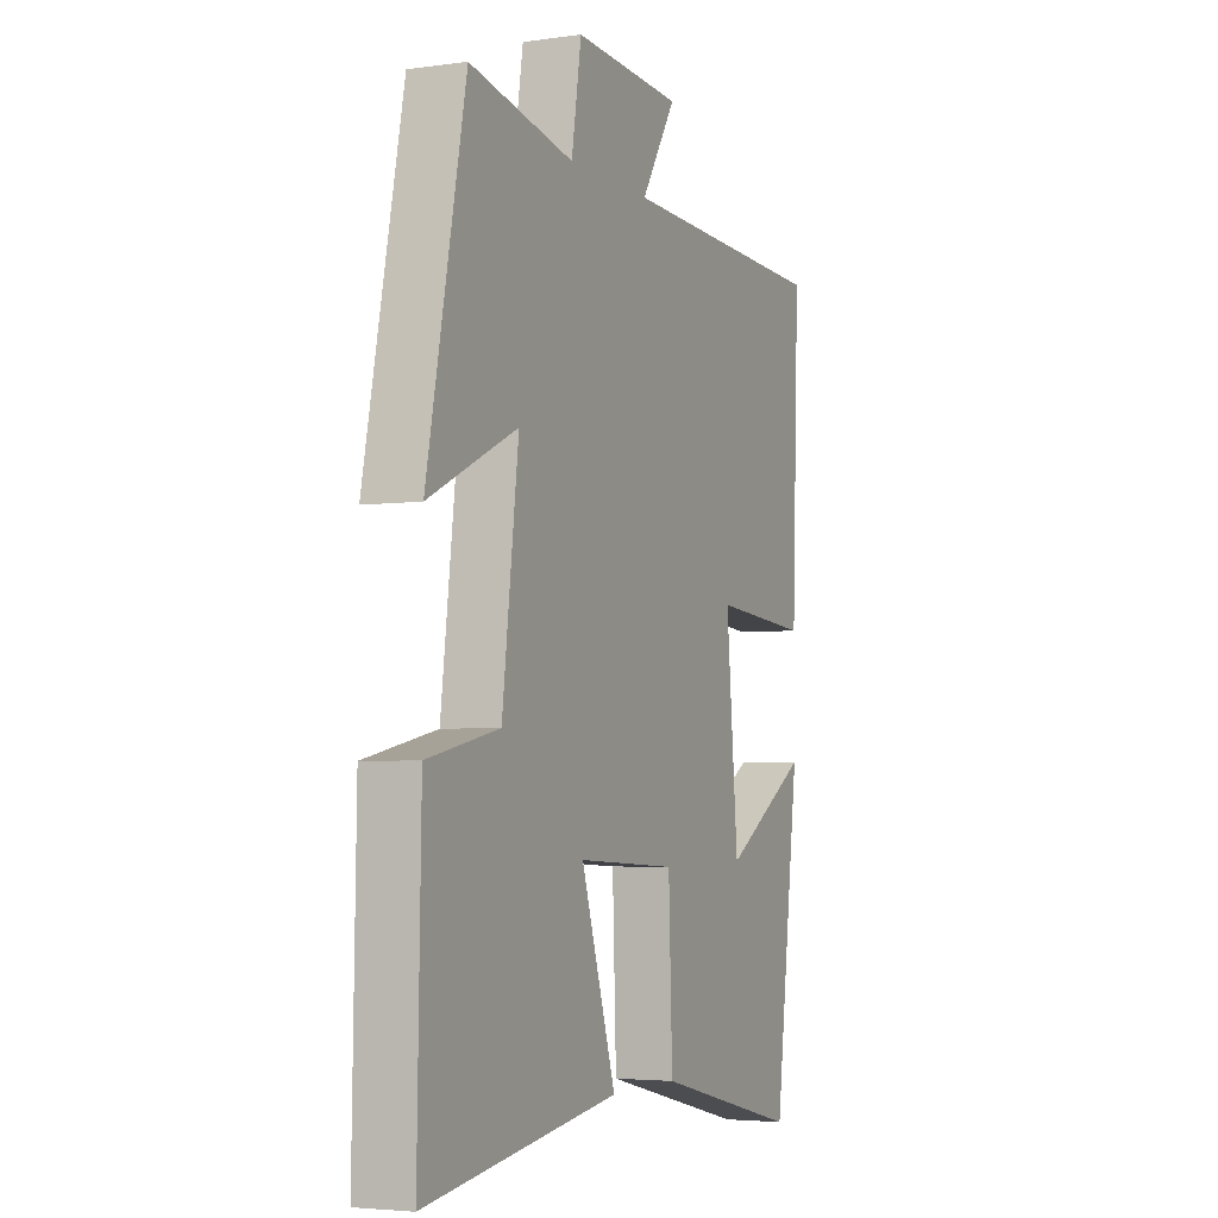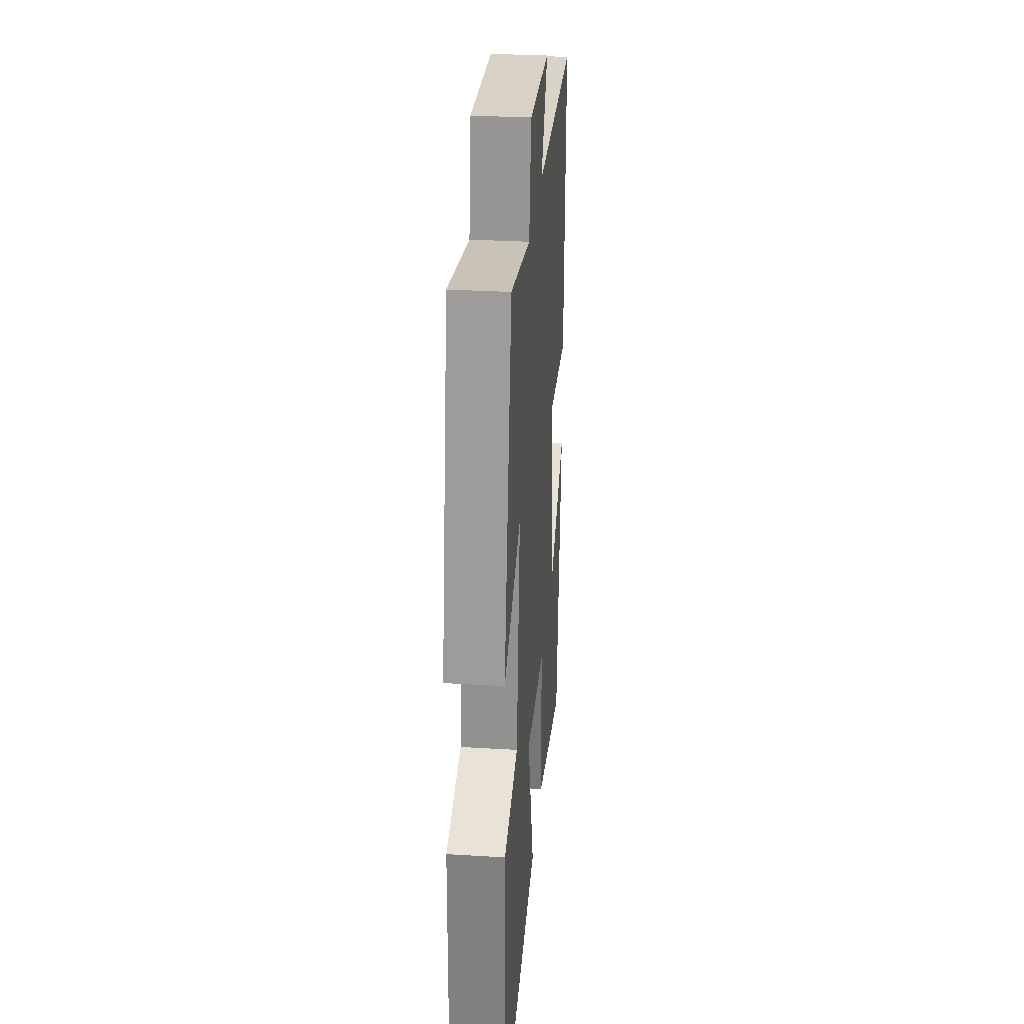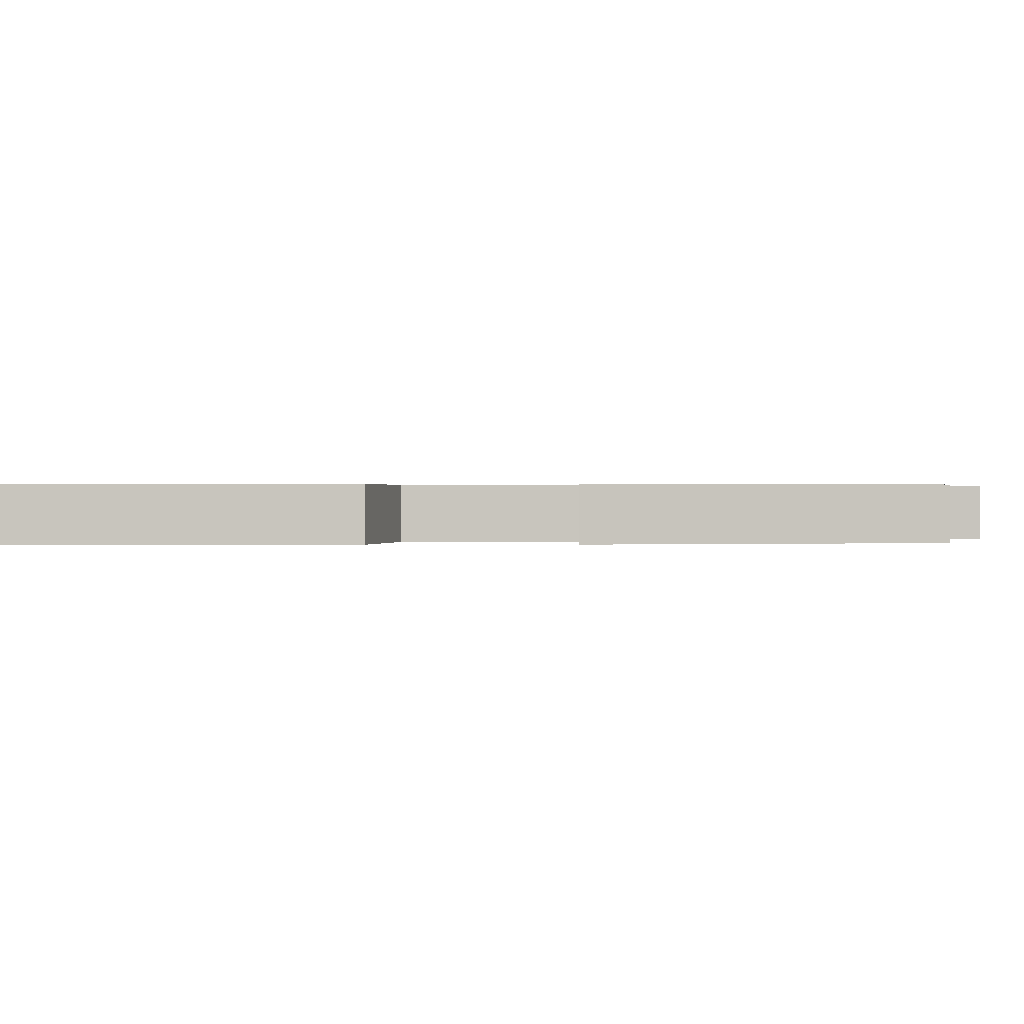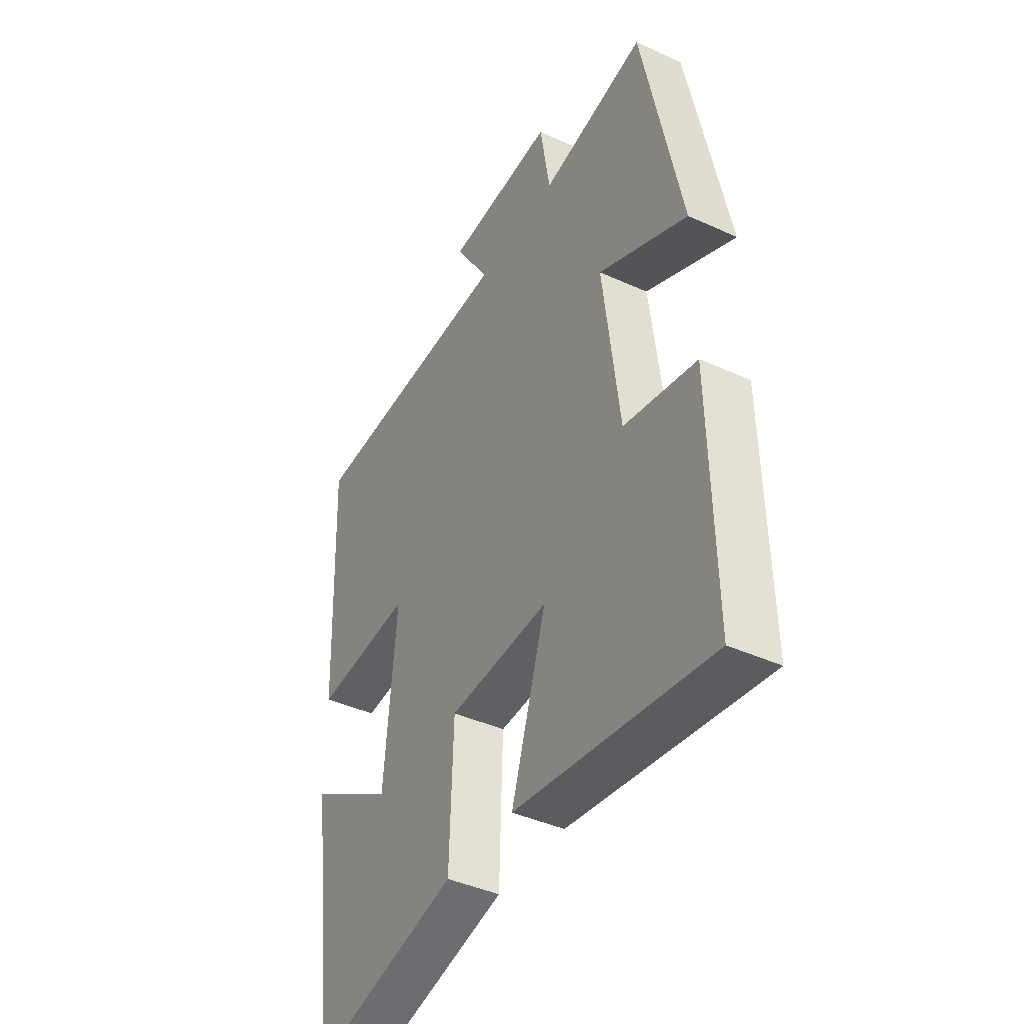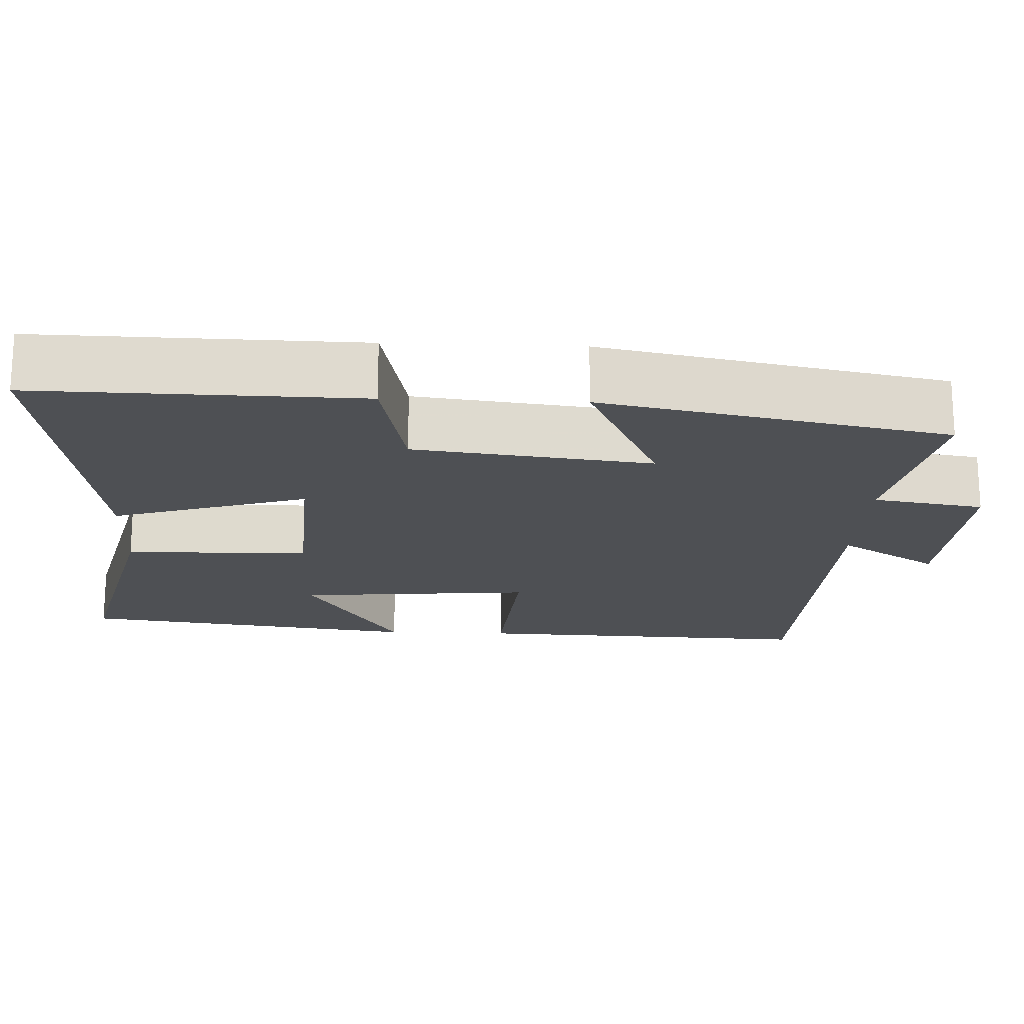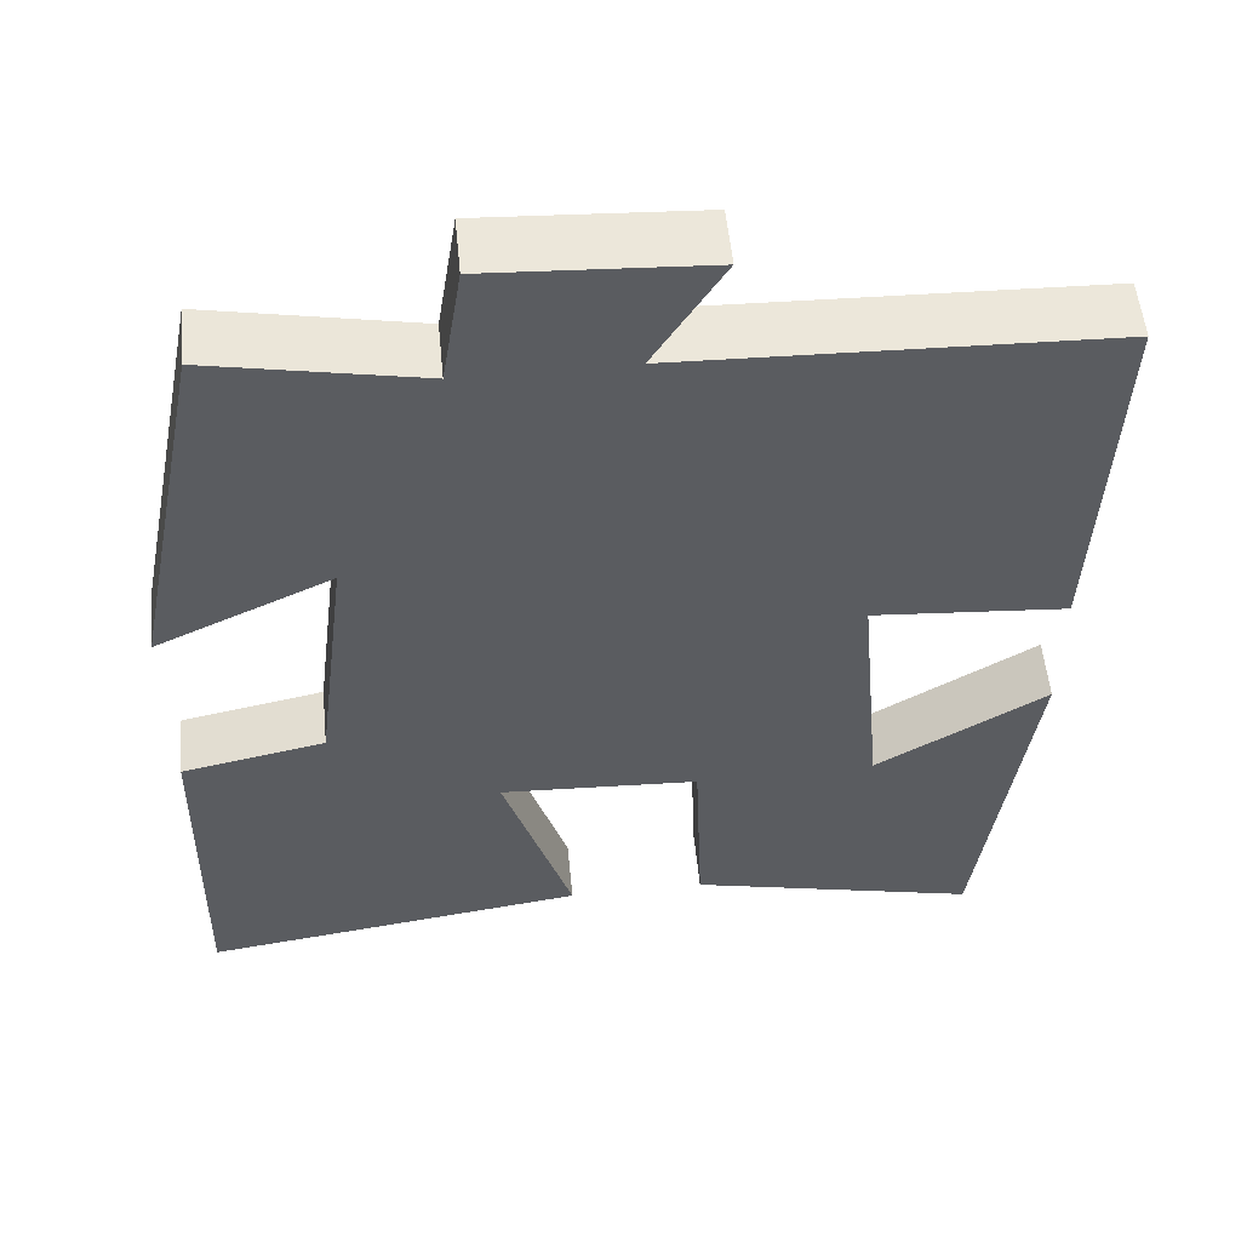
<metadata>
{"format":"obj","ext":"obj","renderer":"f3d","projection":"perspective","resolution":1024,"background":"white","views":[{"elev":-4.1,"azim":-65.6,"up":"+Z"},{"elev":30.4,"azim":-85.1,"up":"+Z"},{"elev":0.3,"azim":-91.0,"up":"+Y"},{"elev":-41.8,"azim":-118.8,"up":"+Z"},{"elev":-18.7,"azim":-92.5,"up":"+Y"},{"elev":54.4,"azim":-5.6,"up":"+Z"}]}
</metadata>
<code>
v 0.517 0.07 0.485
v 0.5 0.07 0.035
v 0.273 0.07 0.053
v 0.301 0.07 -0.255
v 0.5 0.07 -0.133
v 0.441 0.07 -0.581
v 0.101 0.07 -0.5
v 0.092 0.07 -0.258
v -0.14 0.07 -0.246
v -0.059 0.07 -0.5
v -0.508 0.07 -0.566
v -0.5 0.07 -0.146
v -0.333 0.07 -0.111
v -0.295 0.07 0.197
v -0.5 0.07 0.1
v -0.411 0.07 0.548
v -0.169 0.07 0.5
v -0.146 0.07 0.644
v 0.106 0.07 0.63
v 0.025 0.07 0.5
v 0.517 0 0.485
v 0.5 0 0.035
v 0.273 0 0.053
v 0.301 0 -0.255
v 0.5 0 -0.133
v 0.441 0 -0.581
v 0.101 0 -0.5
v 0.092 0 -0.258
v -0.14 0 -0.246
v -0.059 0 -0.5
v -0.508 0 -0.566
v -0.5 0 -0.146
v -0.333 0 -0.111
v -0.295 0 0.197
v -0.5 0 0.1
v -0.411 0 0.548
v -0.169 0 0.5
v -0.146 0 0.644
v 0.106 0 0.63
v 0.025 0 0.5
f 17 18 19 20
f 1 2 3
f 20 1 3
f 17 20 3
f 14 15 16 17
f 17 3 4
f 14 17 4
f 13 14 4
f 11 12 13
f 10 11 13
f 9 10 13
f 8 9 13 4
f 7 8 4
f 4 5 6 7
f 40 39 38 37
f 23 22 21
f 23 21 40
f 23 40 37
f 37 36 35 34
f 24 23 37
f 24 37 34
f 24 34 33
f 33 32 31
f 33 31 30
f 33 30 29
f 24 33 29 28
f 24 28 27
f 27 26 25 24
f 1 21 22 2
f 2 22 23 3
f 3 23 24 4
f 4 24 25 5
f 5 25 26 6
f 6 26 27 7
f 7 27 28 8
f 8 28 29 9
f 9 29 30 10
f 10 30 31 11
f 11 31 32 12
f 12 32 33 13
f 13 33 34 14
f 14 34 35 15
f 15 35 36 16
f 16 36 37 17
f 17 37 38 18
f 18 38 39 19
f 19 39 40 20
f 20 40 21 1

</code>
